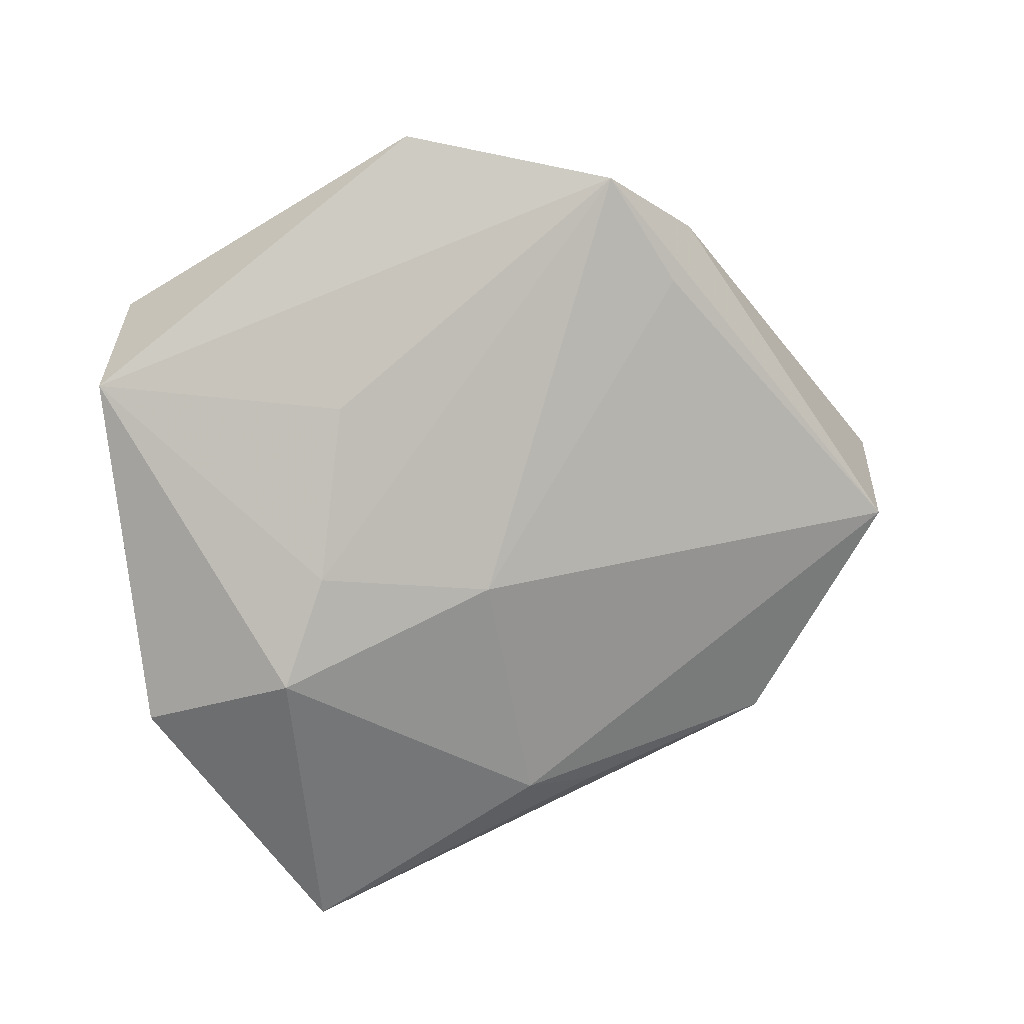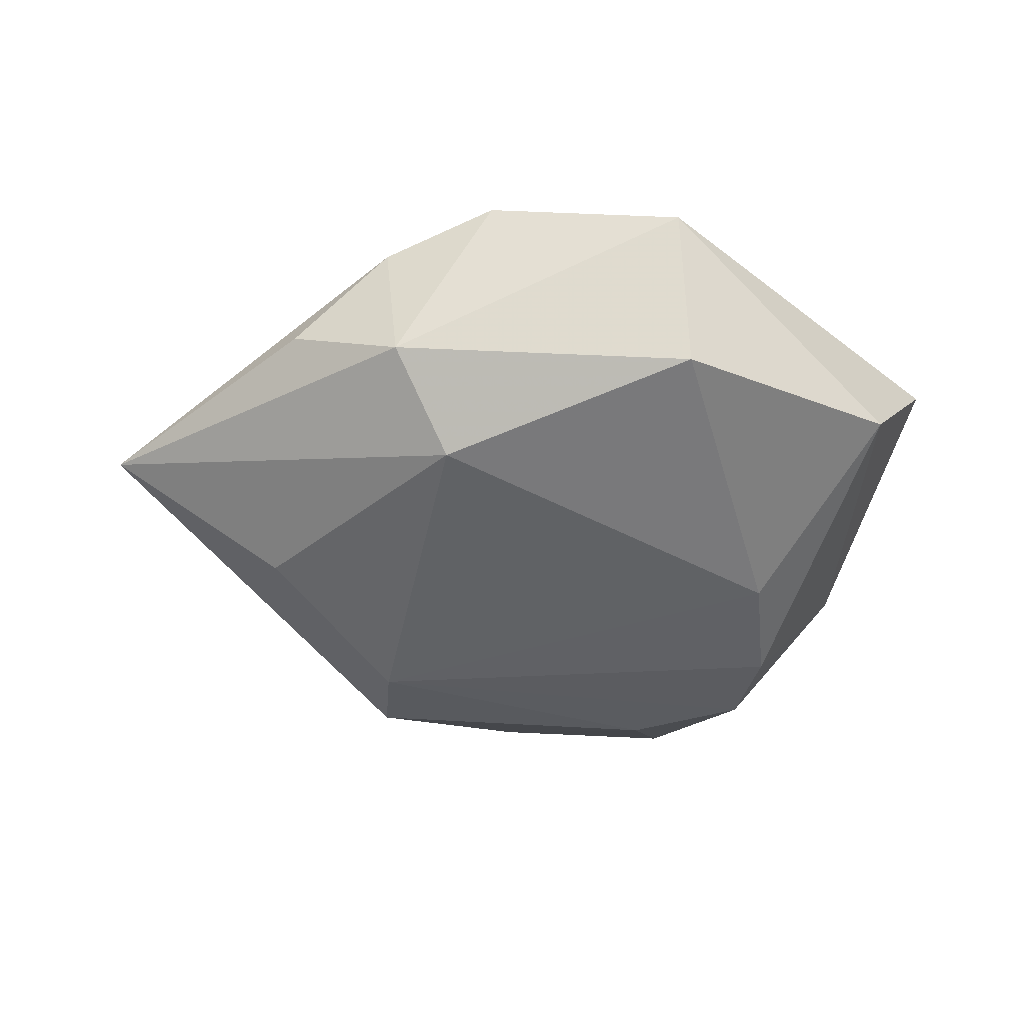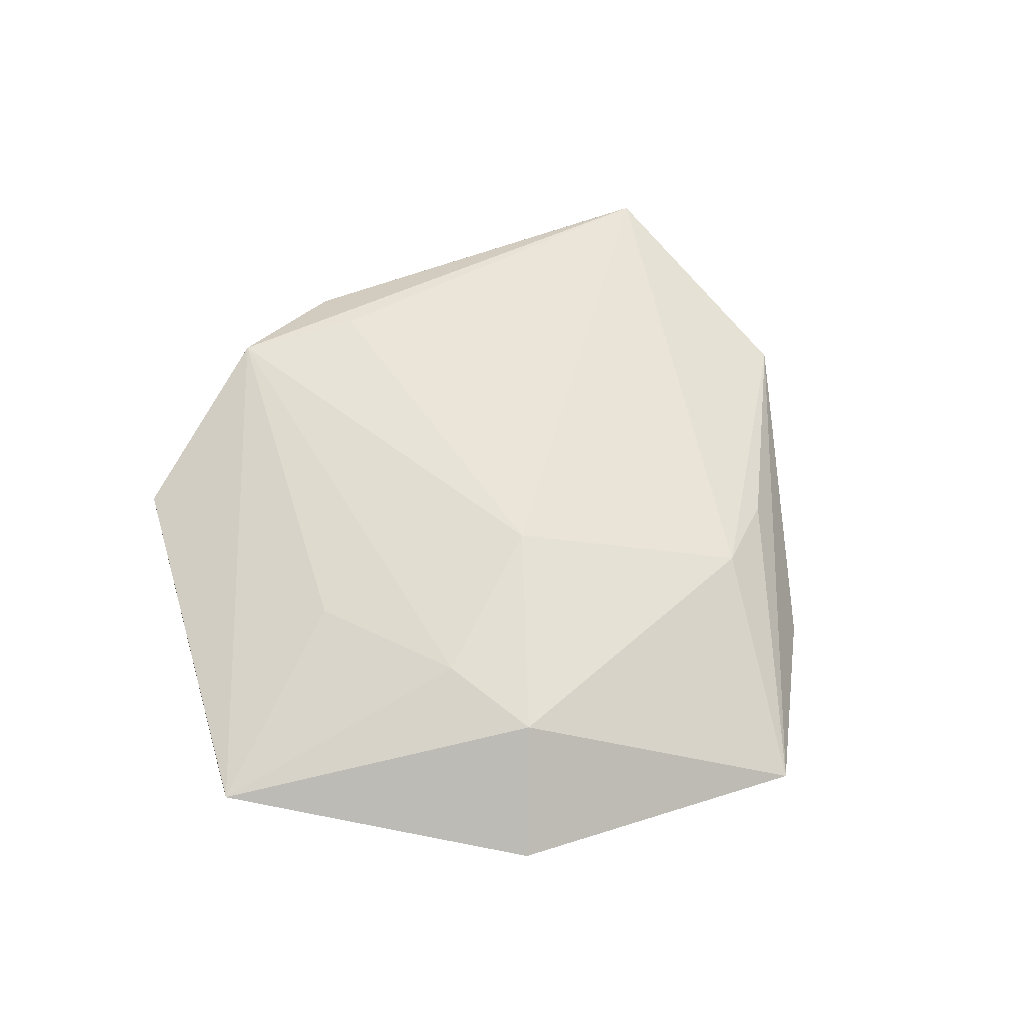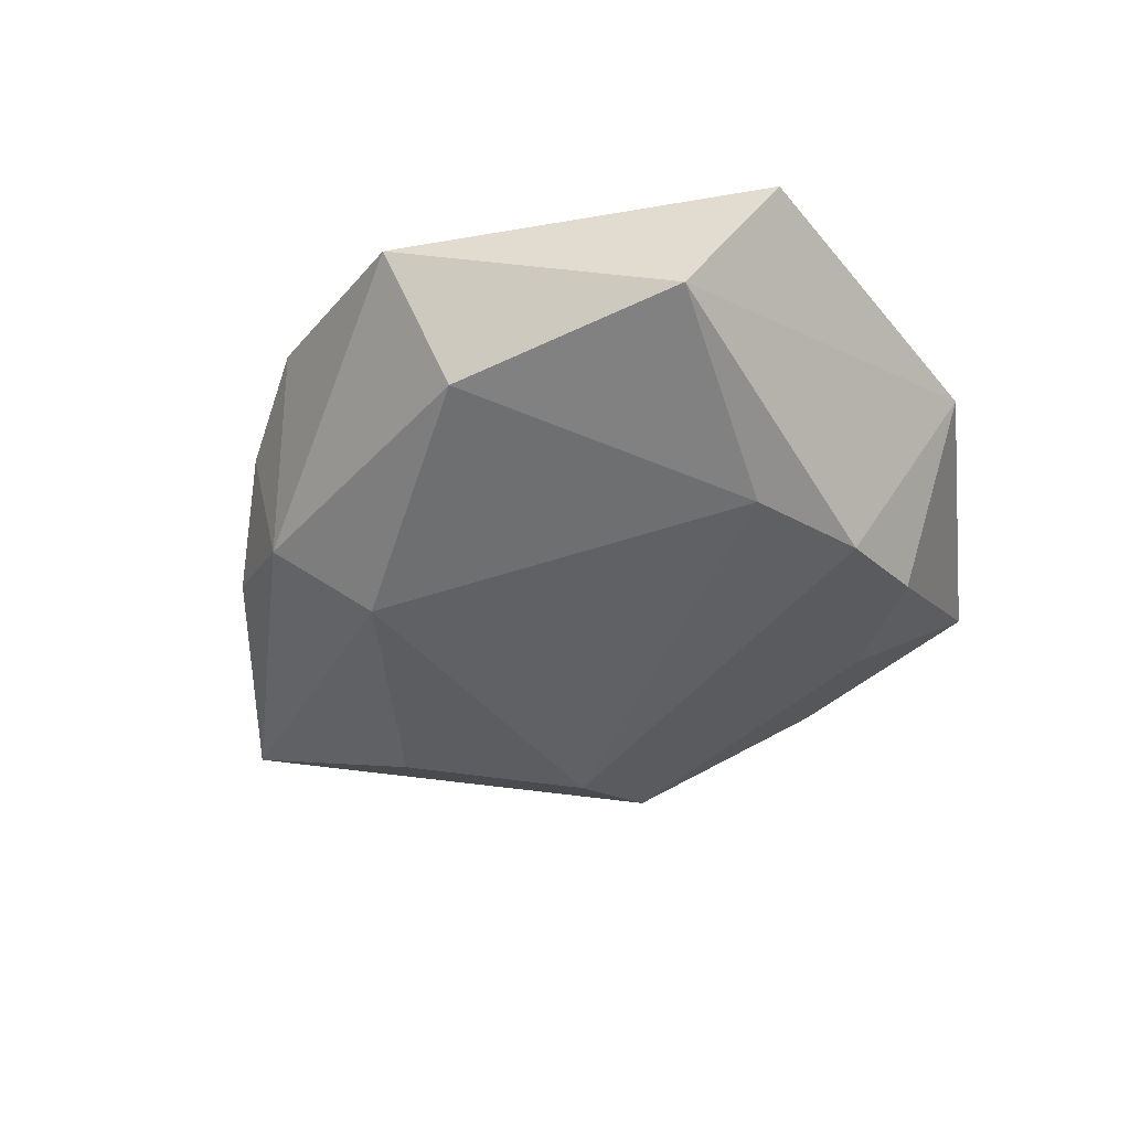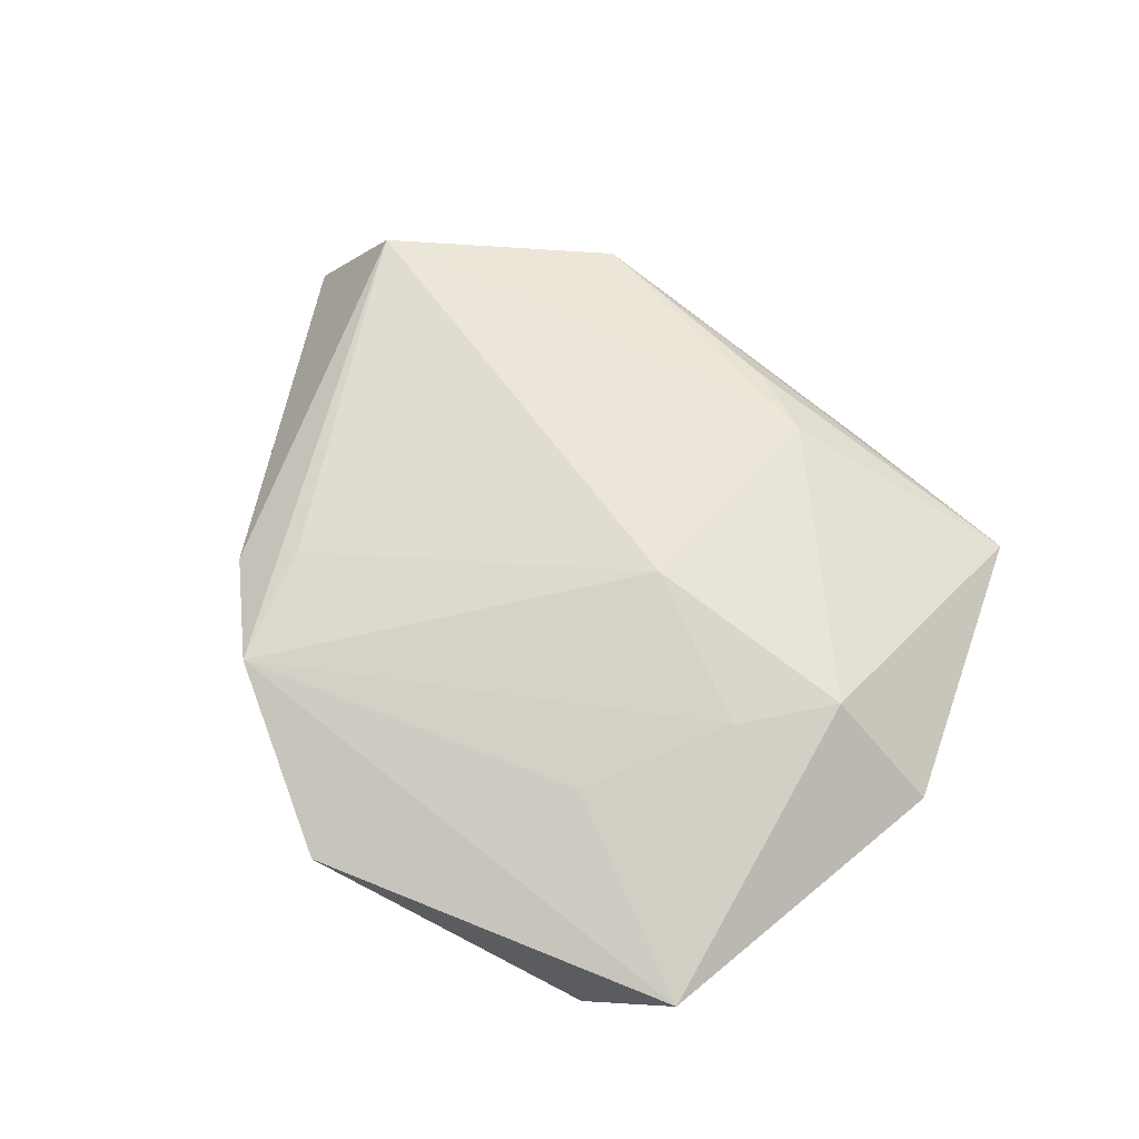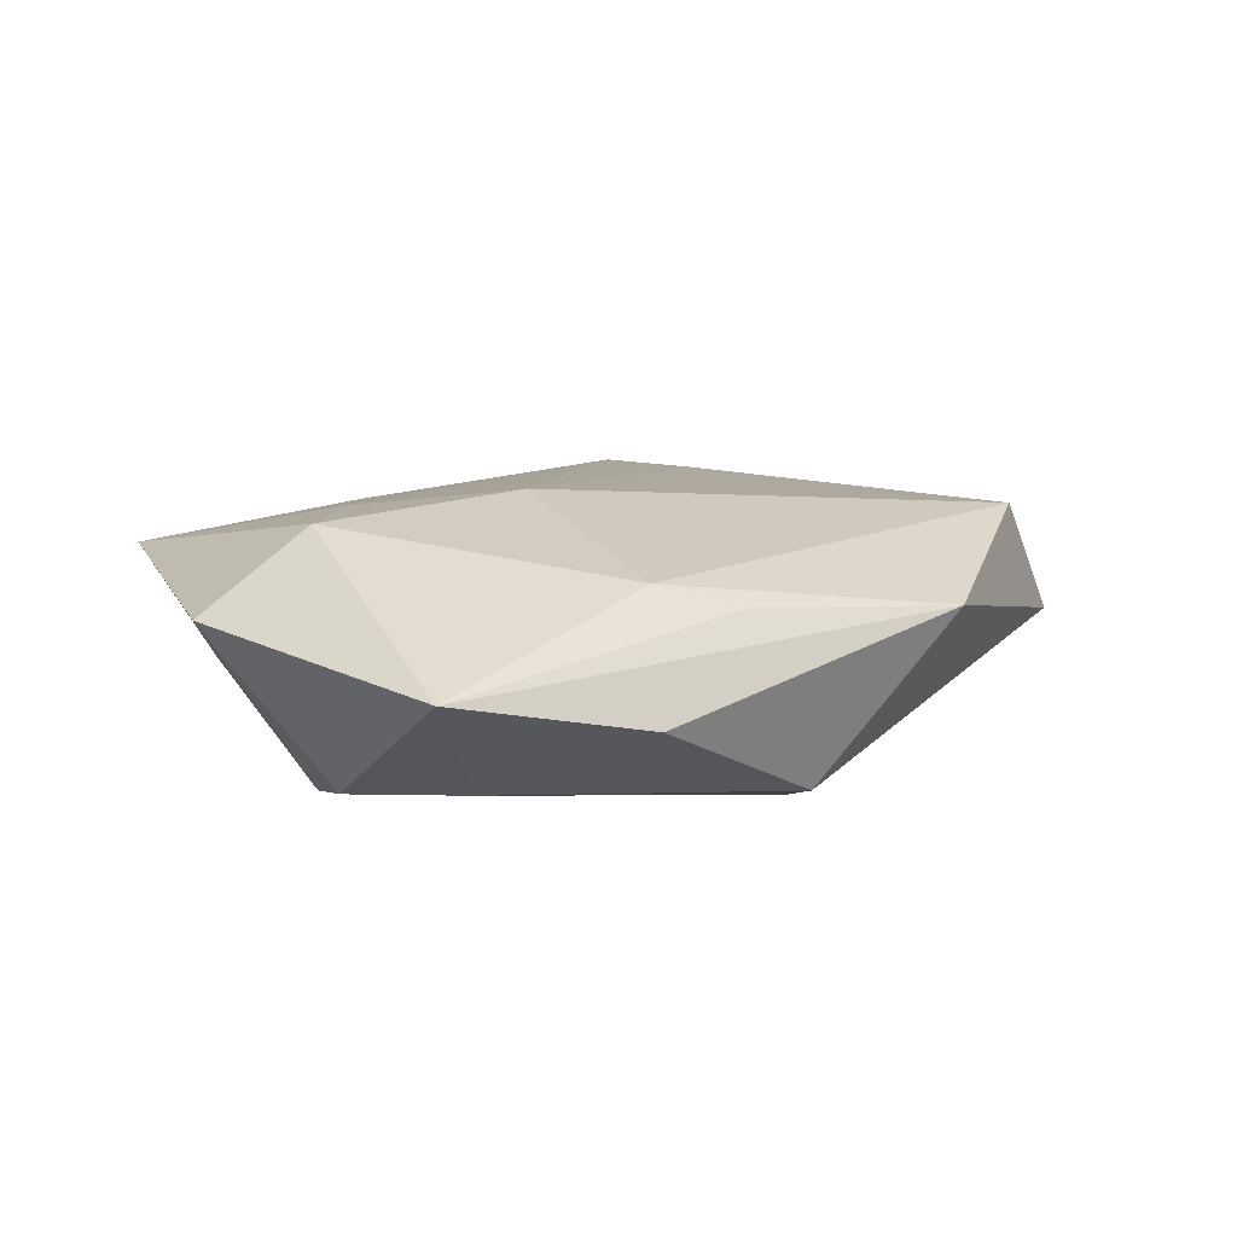
<metadata>
{"format":"obj","ext":"obj","renderer":"f3d","projection":"perspective","resolution":1024,"background":"white","views":[{"elev":11.1,"azim":-26.9,"up":"+Y"},{"elev":-50.3,"azim":173.9,"up":"+Z"},{"elev":61.4,"azim":-71.6,"up":"+Z"},{"elev":-46.1,"azim":-135.2,"up":"+Z"},{"elev":68.2,"azim":-122.5,"up":"+Z"},{"elev":13.2,"azim":-11.7,"up":"+Z"}]}
</metadata>
<code>
v 0.01806 -0.01795 -0.01504
v -0.0245 -0.003171 0.01368
v 0.01388 0.01898 -0.0148
v -0.0127 0.03259 -0.01084
v -0.03698 0.02365 -0.00797
v 0.03314 -0.003427 -0.0115
v 0.01777 -0.02793 -0.01155
v 0.01062 0.03663 0.01072
v 0.0004257 -0.03923 -0.001546
v -0.04508 0.01729 0.006752
v -0.02754 -0.02248 -0.01071
v 0.03267 0.02346 -0.0006599
v -0.01087 0.0412 0.005335
v 0.02075 0.02807 -0.007125
v -0.006284 -0.005724 0.01521
v -0.02605 0.001008 -0.01404
v -0.02119 0.01392 0.0112
v 0.01815 0.02542 0.01141
v -0.02876 -0.01174 -0.01353
v -0.02077 -0.04316 0.00314
v 0.05341 0.003058 -0.001911
v 0.04657 -0.002808 0.01125
v -0.01537 -0.02866 -0.009762
v -0.04056 -0.01765 0.005857
v -0.02877 -0.01394 0.01402
v 0.001285 -0.02985 0.01019
v 0.02256 0.03091 0.007251
v 0.03354 -0.02576 0.005736
v 0.01035 -0.03089 0.00766
f 21 22 28
f 4 3 16
f 19 5 16
f 16 5 4
f 6 3 21
f 24 25 10
f 20 25 24
f 24 11 20
f 19 11 24
f 10 5 24
f 24 5 19
f 20 28 29
f 13 5 10
f 10 8 13
f 4 5 13
f 17 8 10
f 27 22 21
f 27 8 22
f 3 6 1
f 19 16 1
f 1 16 3
f 1 11 19
f 26 28 22
f 26 29 28
f 22 15 26
f 26 15 25
f 26 25 20
f 20 29 26
f 12 27 21
f 20 11 23
f 11 1 23
f 7 6 21
f 7 1 6
f 21 28 7
f 7 23 1
f 22 8 18
f 18 15 22
f 8 15 18
f 8 17 2
f 2 15 8
f 25 15 2
f 10 25 2
f 2 17 10
f 14 3 4
f 4 13 14
f 21 3 14
f 14 12 21
f 27 12 14
f 14 13 8
f 8 27 14
f 20 23 9
f 23 7 9
f 9 28 20
f 9 7 28

</code>
